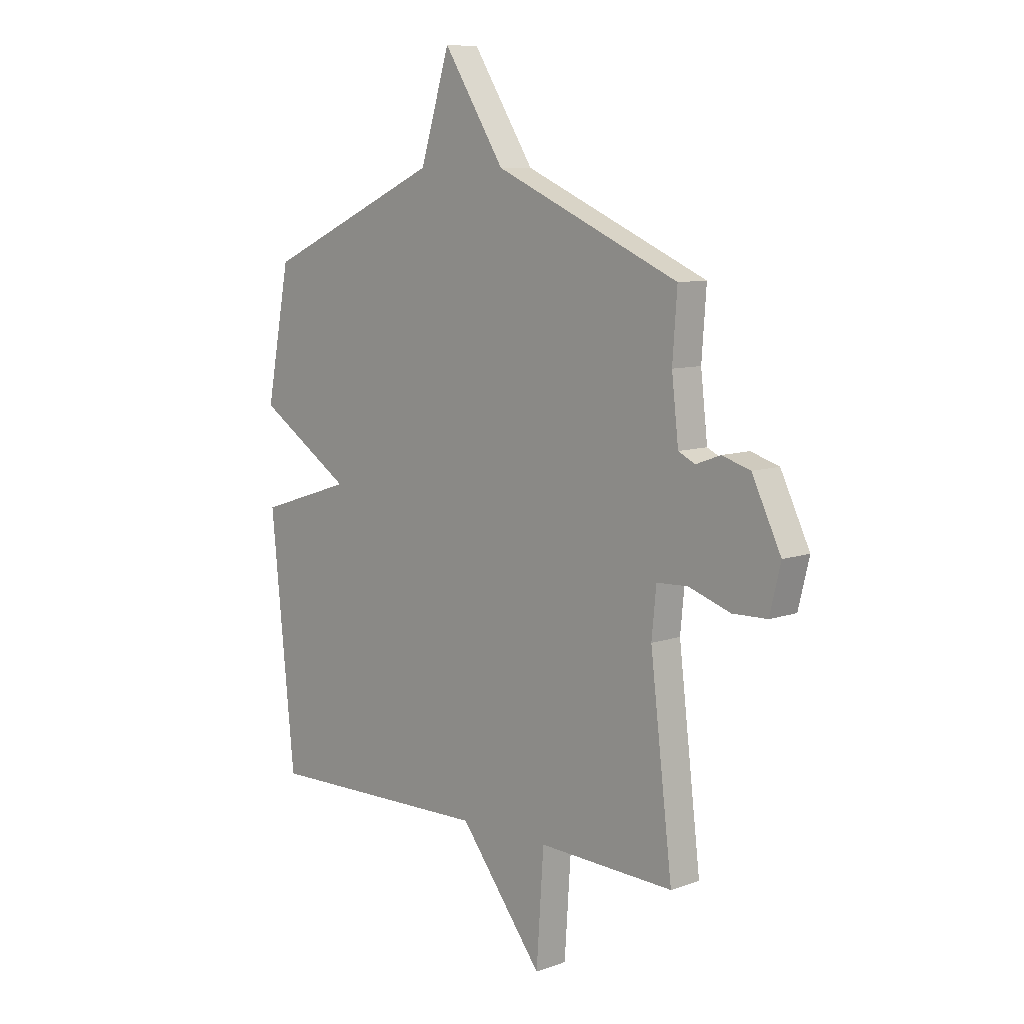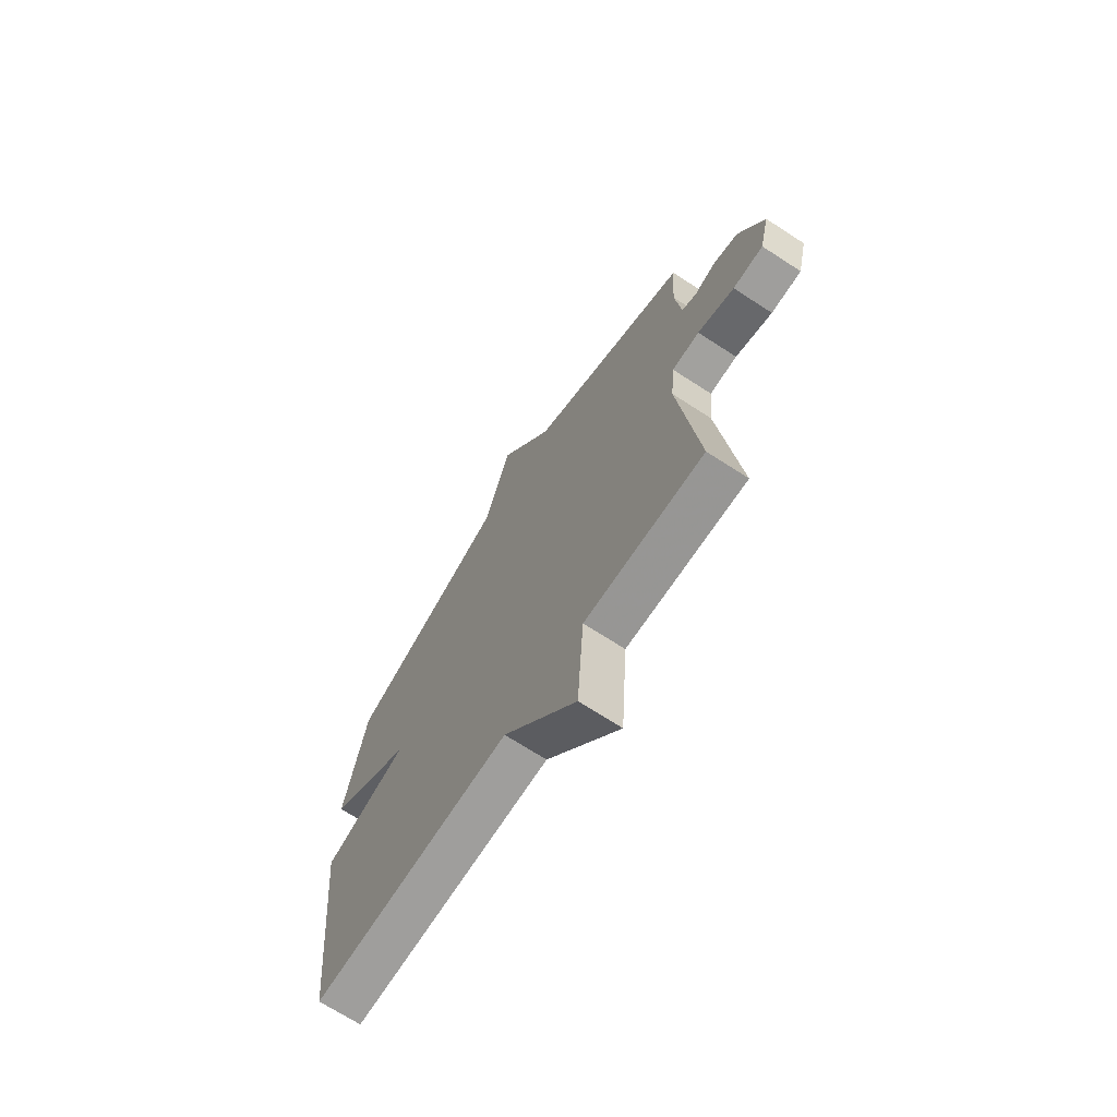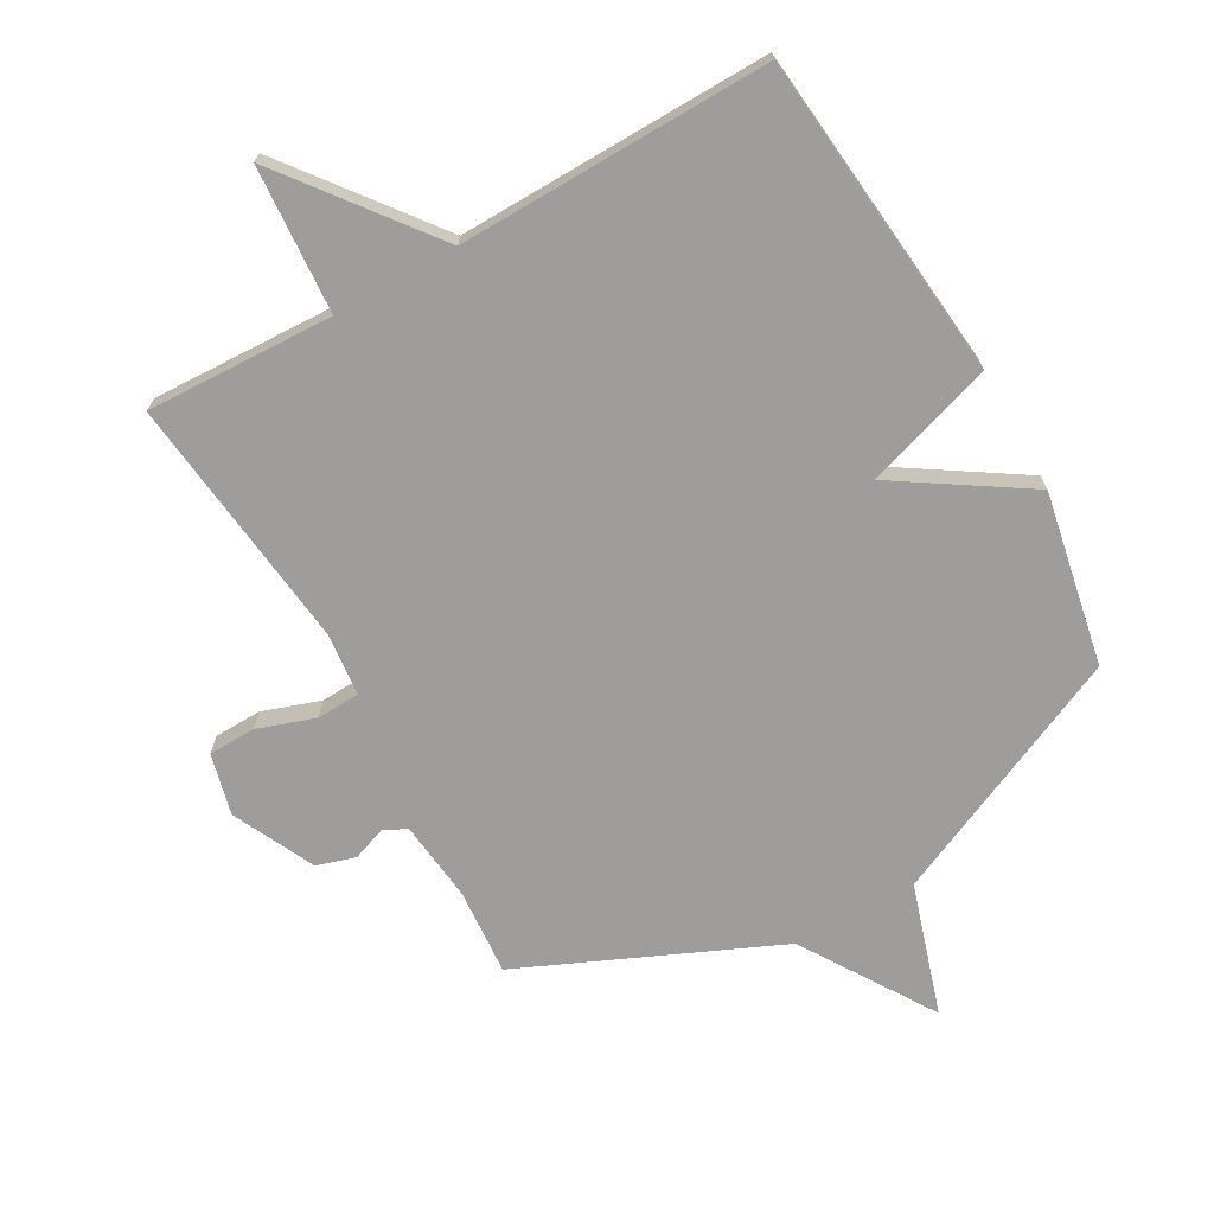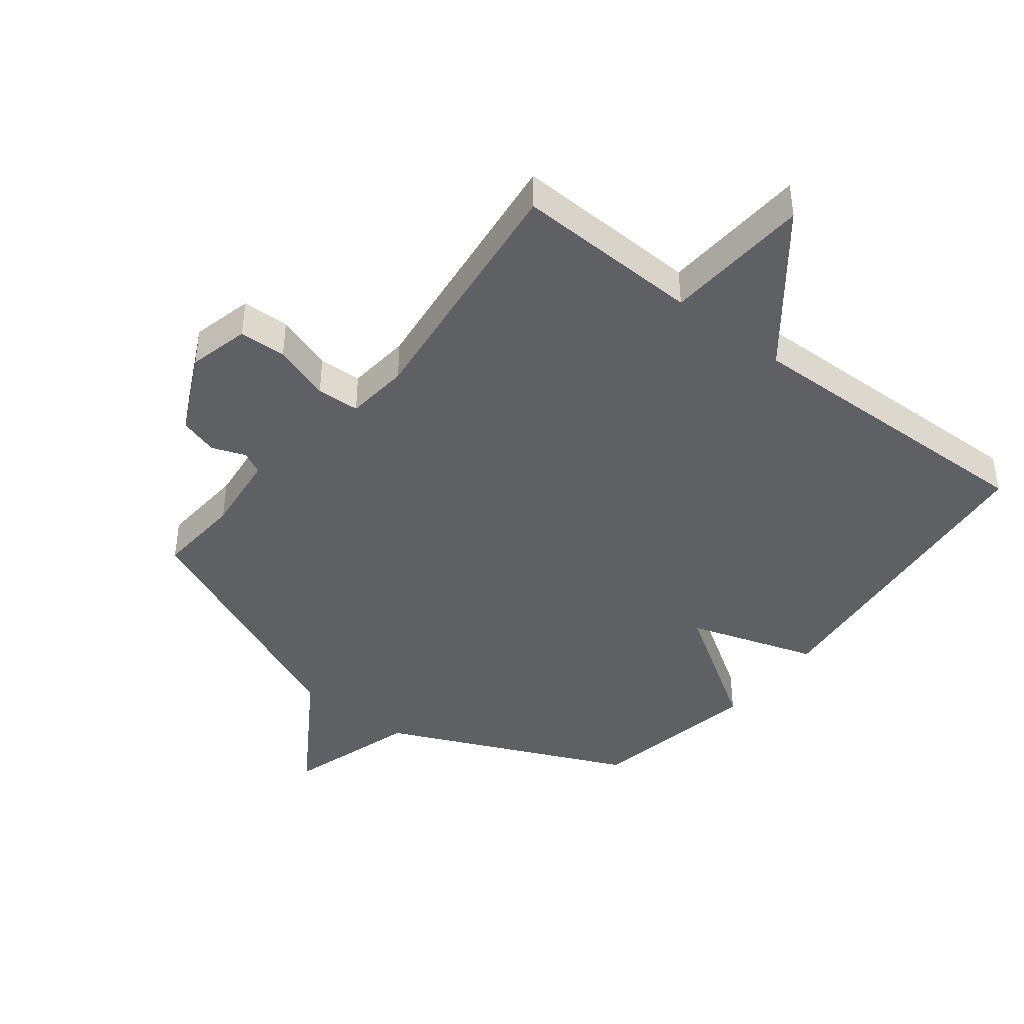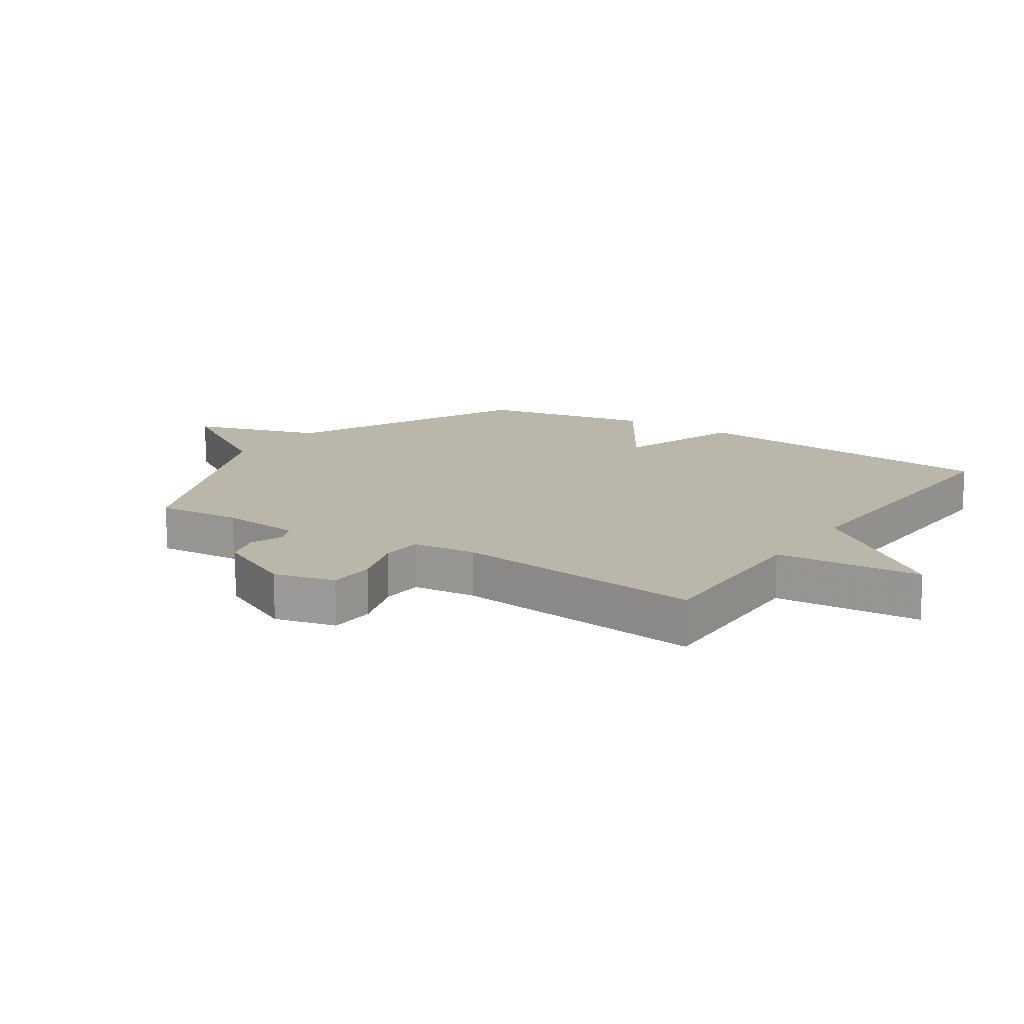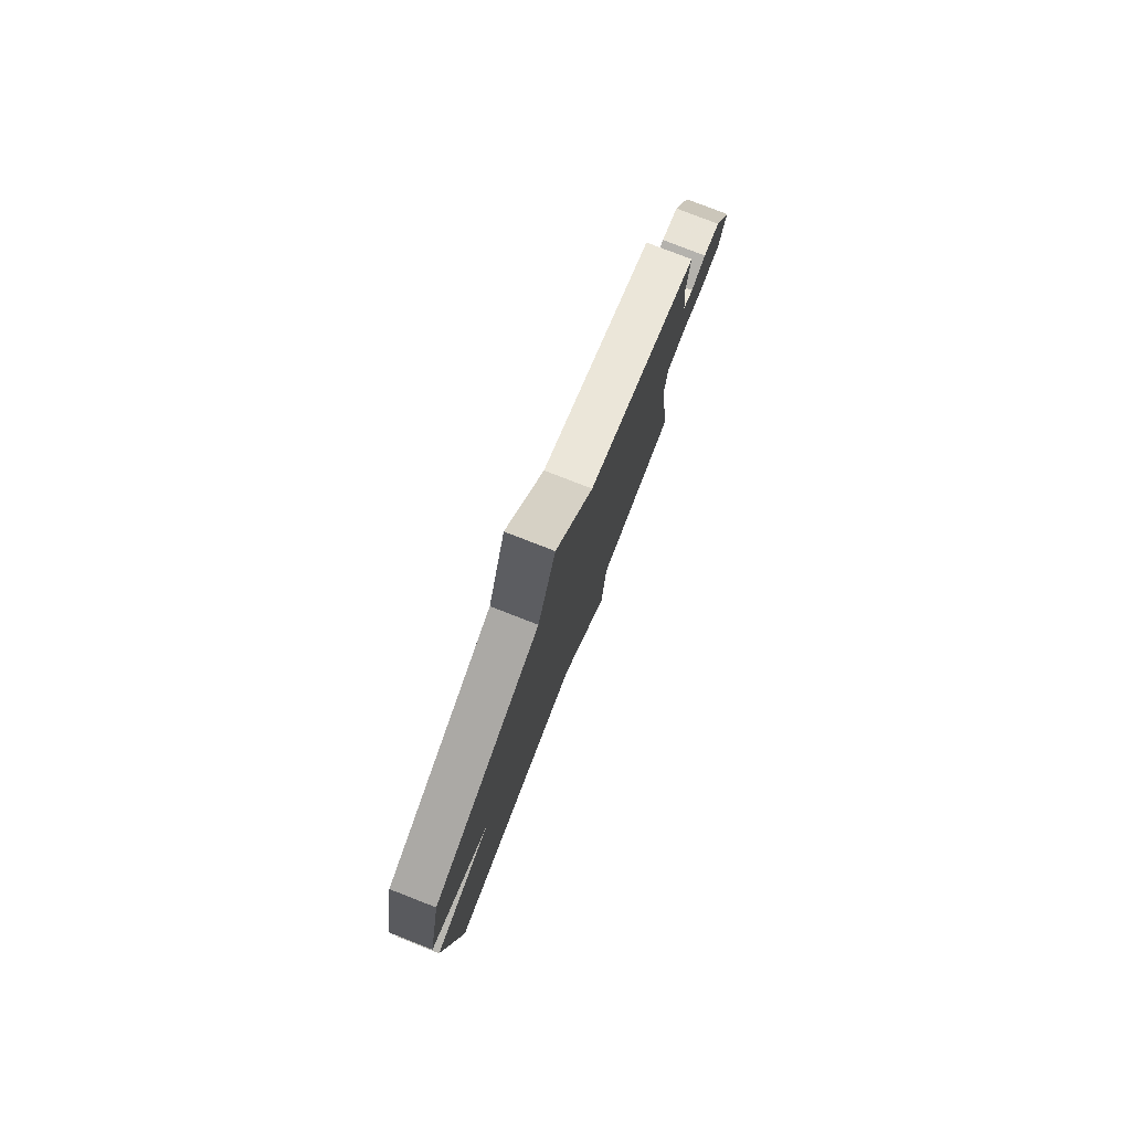
<metadata>
{"format":"obj","ext":"obj","renderer":"f3d","projection":"perspective","resolution":1024,"background":"white","views":[{"elev":8.8,"azim":46.2,"up":"+Z"},{"elev":-69.7,"azim":57.0,"up":"+Z"},{"elev":-70.6,"azim":-150.7,"up":"+Y"},{"elev":-42.2,"azim":141.9,"up":"+Y"},{"elev":13.9,"azim":123.9,"up":"+Y"},{"elev":79.6,"azim":-68.8,"up":"+Z"}]}
</metadata>
<code>
v -0.5 0.07 0.5
v -0.106 0.07 0.678
v -0.041 0.07 0.888
v 0.094 0.07 0.678
v 0.5 0.07 0.5
v 0.49 0.07 0.362
v 0.505 0.07 0.231
v 0.542 0.07 0.213
v 0.596 0.07 0.233
v 0.658 0.07 0.214
v 0.722 0.07 0.083
v 0.698 0.07 -0.015
v 0.622 0.07 -0.017
v 0.53 0.07 0.014
v 0.461 0.07 0.011
v 0.451 0.07 -0.091
v 0.5 0.07 -0.5
v 0.2 0.07 -0.489
v 0.184 0.07 -0.725
v 0 0.07 -0.489
v -0.5 0.07 -0.5
v -0.553 0.07 0.023
v -0.346 0.07 0.09
v -0.553 0.07 0.223
v -0.5 0 0.5
v -0.106 0 0.678
v -0.041 0 0.888
v 0.094 0 0.678
v 0.5 0 0.5
v 0.49 0 0.362
v 0.505 0 0.231
v 0.542 0 0.213
v 0.596 0 0.233
v 0.658 0 0.214
v 0.722 0 0.083
v 0.698 0 -0.015
v 0.622 0 -0.017
v 0.53 0 0.014
v 0.461 0 0.011
v 0.451 0 -0.091
v 0.5 0 -0.5
v 0.2 0 -0.489
v 0.184 0 -0.725
v 0 0 -0.489
v -0.5 0 -0.5
v -0.553 0 0.023
v -0.346 0 0.09
v -0.553 0 0.223
f 23 24 1 2
f 20 21 22 23
f 20 23 2
f 19 20 2
f 18 19 2
f 2 3 4
f 18 2 4
f 17 18 4
f 16 17 4
f 4 5 6
f 16 4 6
f 15 16 6
f 14 15 6
f 12 13 14
f 11 12 14
f 10 11 14
f 9 10 14
f 8 9 14
f 7 8 14
f 14 7 6
f 26 25 48 47
f 47 46 45 44
f 26 47 44
f 26 44 43
f 26 43 42
f 28 27 26
f 28 26 42
f 28 42 41
f 28 41 40
f 30 29 28
f 30 28 40
f 30 40 39
f 30 39 38
f 38 37 36
f 38 36 35
f 38 35 34
f 38 34 33
f 38 33 32
f 38 32 31
f 30 31 38
f 1 25 26 2
f 2 26 27 3
f 3 27 28 4
f 4 28 29 5
f 5 29 30 6
f 6 30 31 7
f 7 31 32 8
f 8 32 33 9
f 9 33 34 10
f 10 34 35 11
f 11 35 36 12
f 12 36 37 13
f 13 37 38 14
f 14 38 39 15
f 15 39 40 16
f 16 40 41 17
f 17 41 42 18
f 18 42 43 19
f 19 43 44 20
f 20 44 45 21
f 21 45 46 22
f 22 46 47 23
f 23 47 48 24
f 24 48 25 1

</code>
